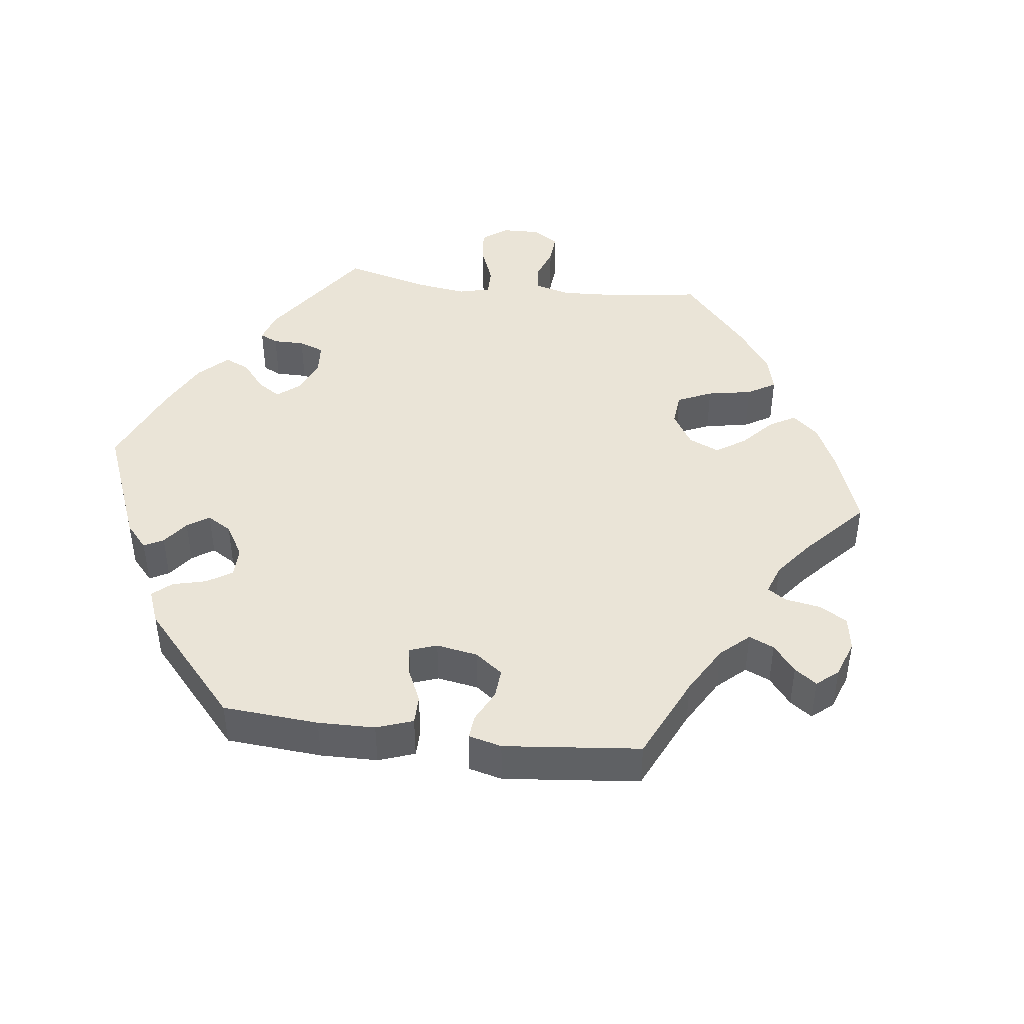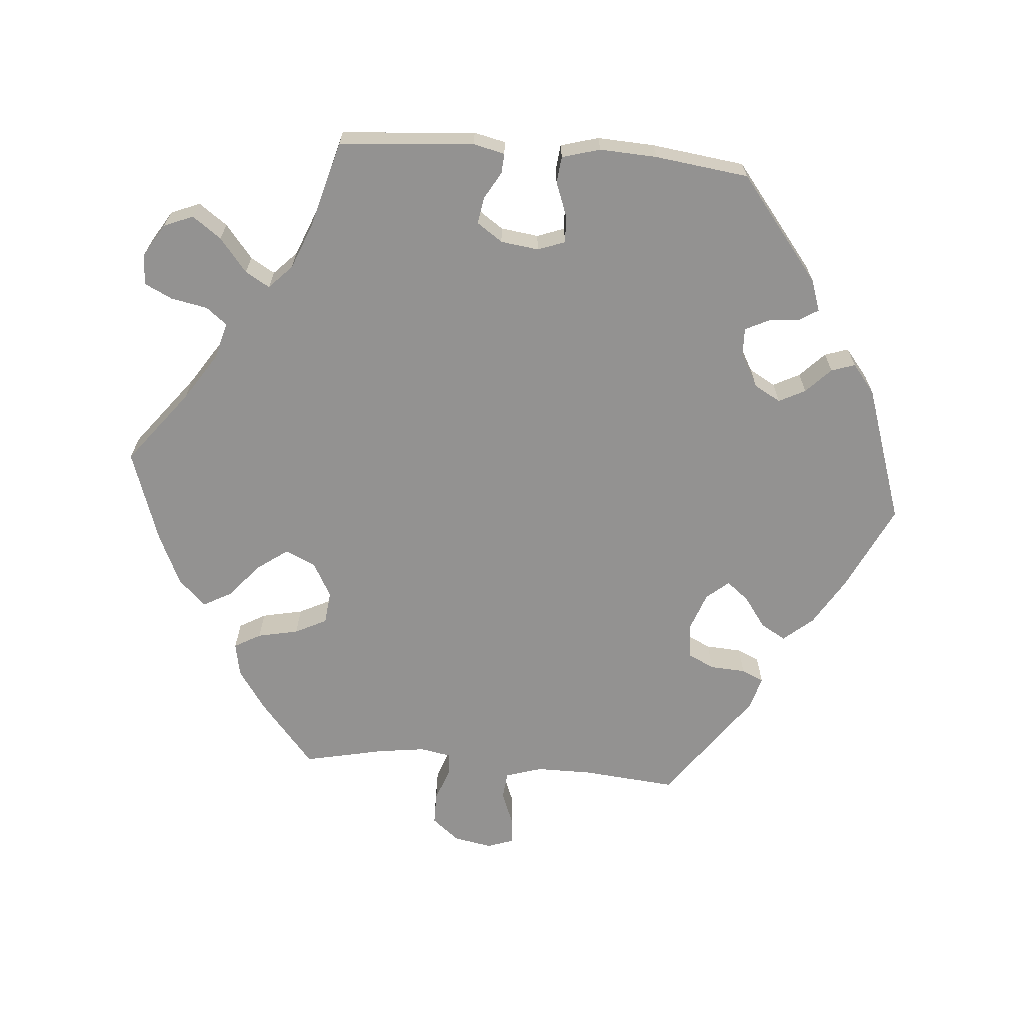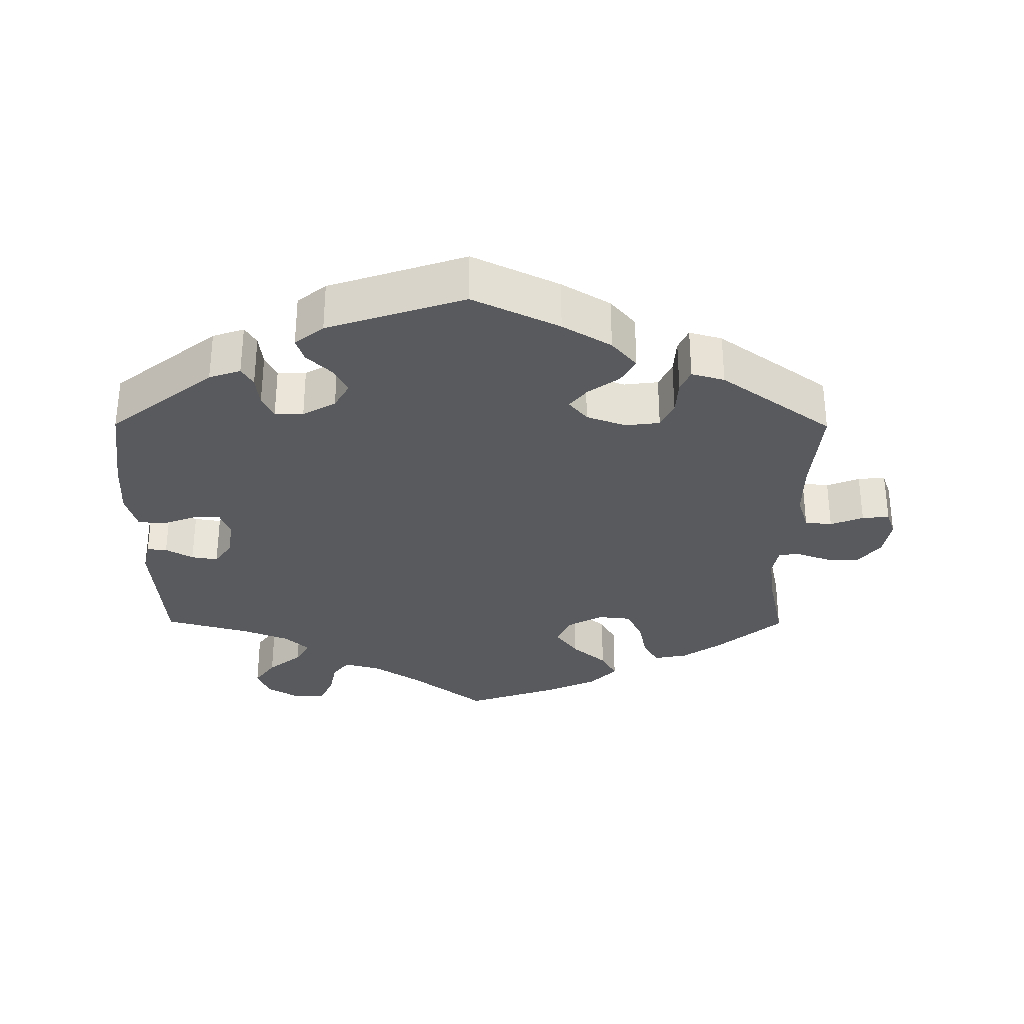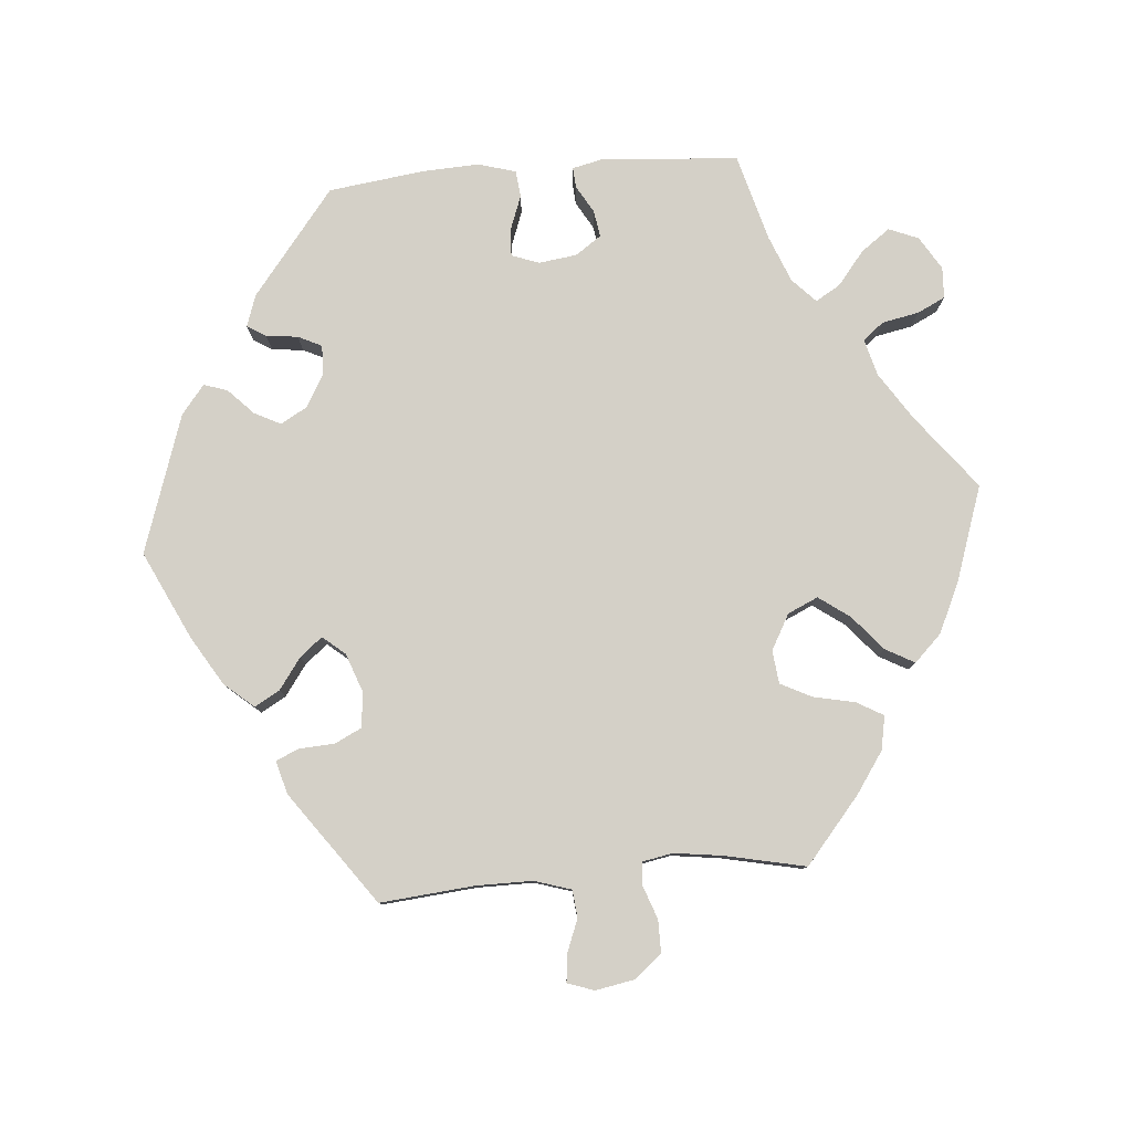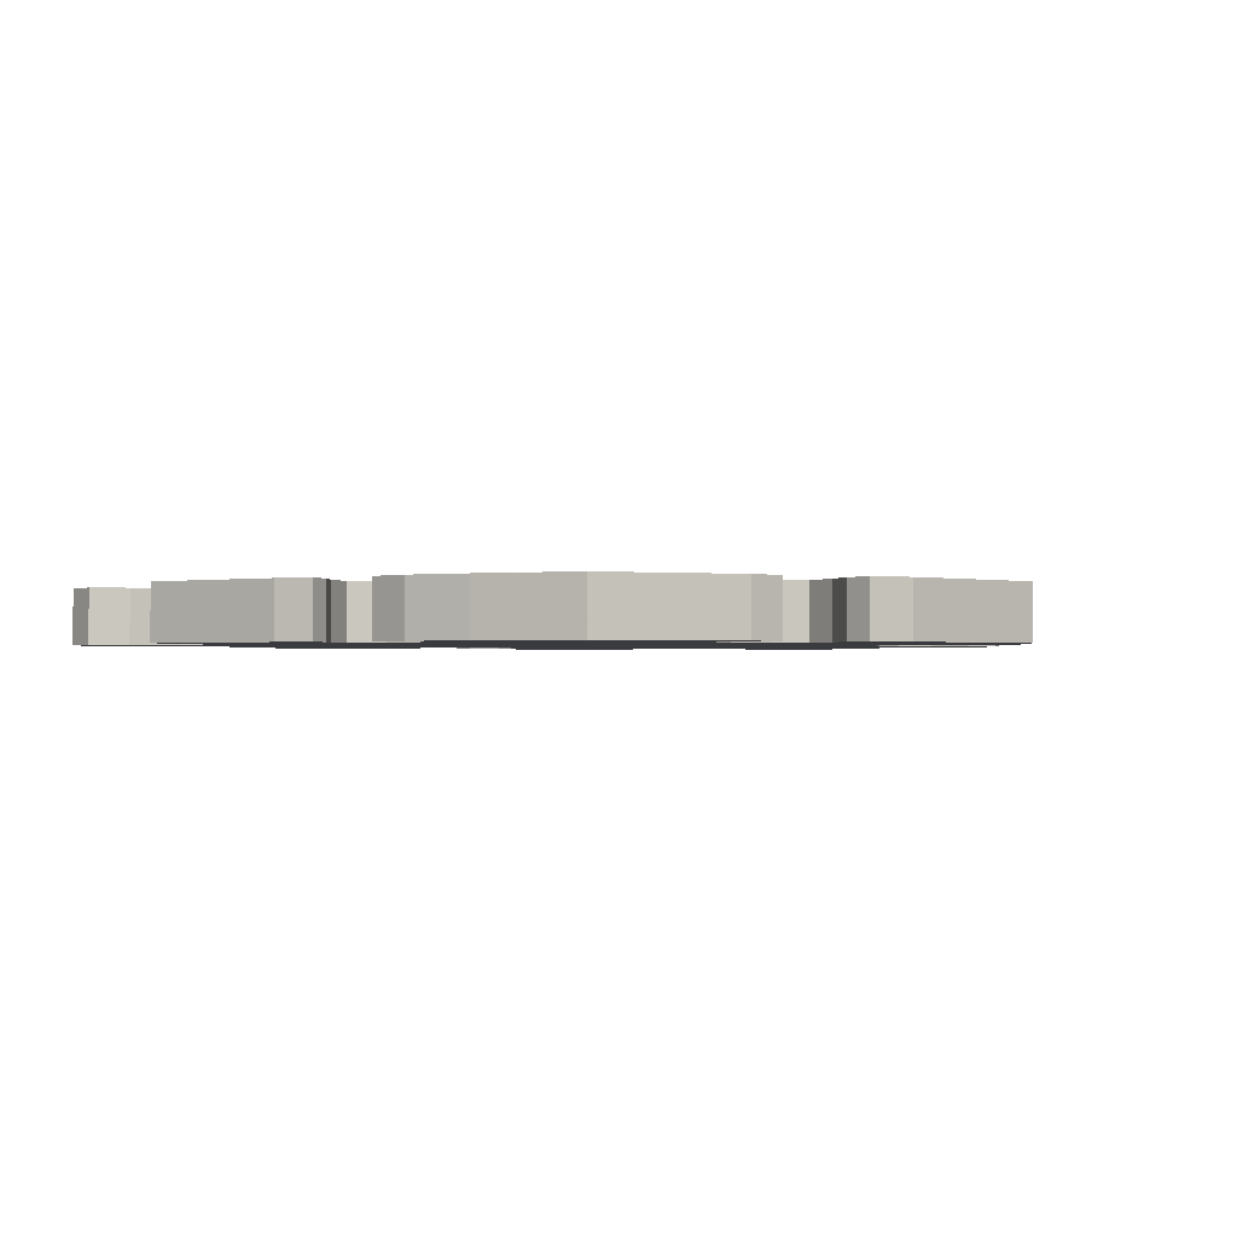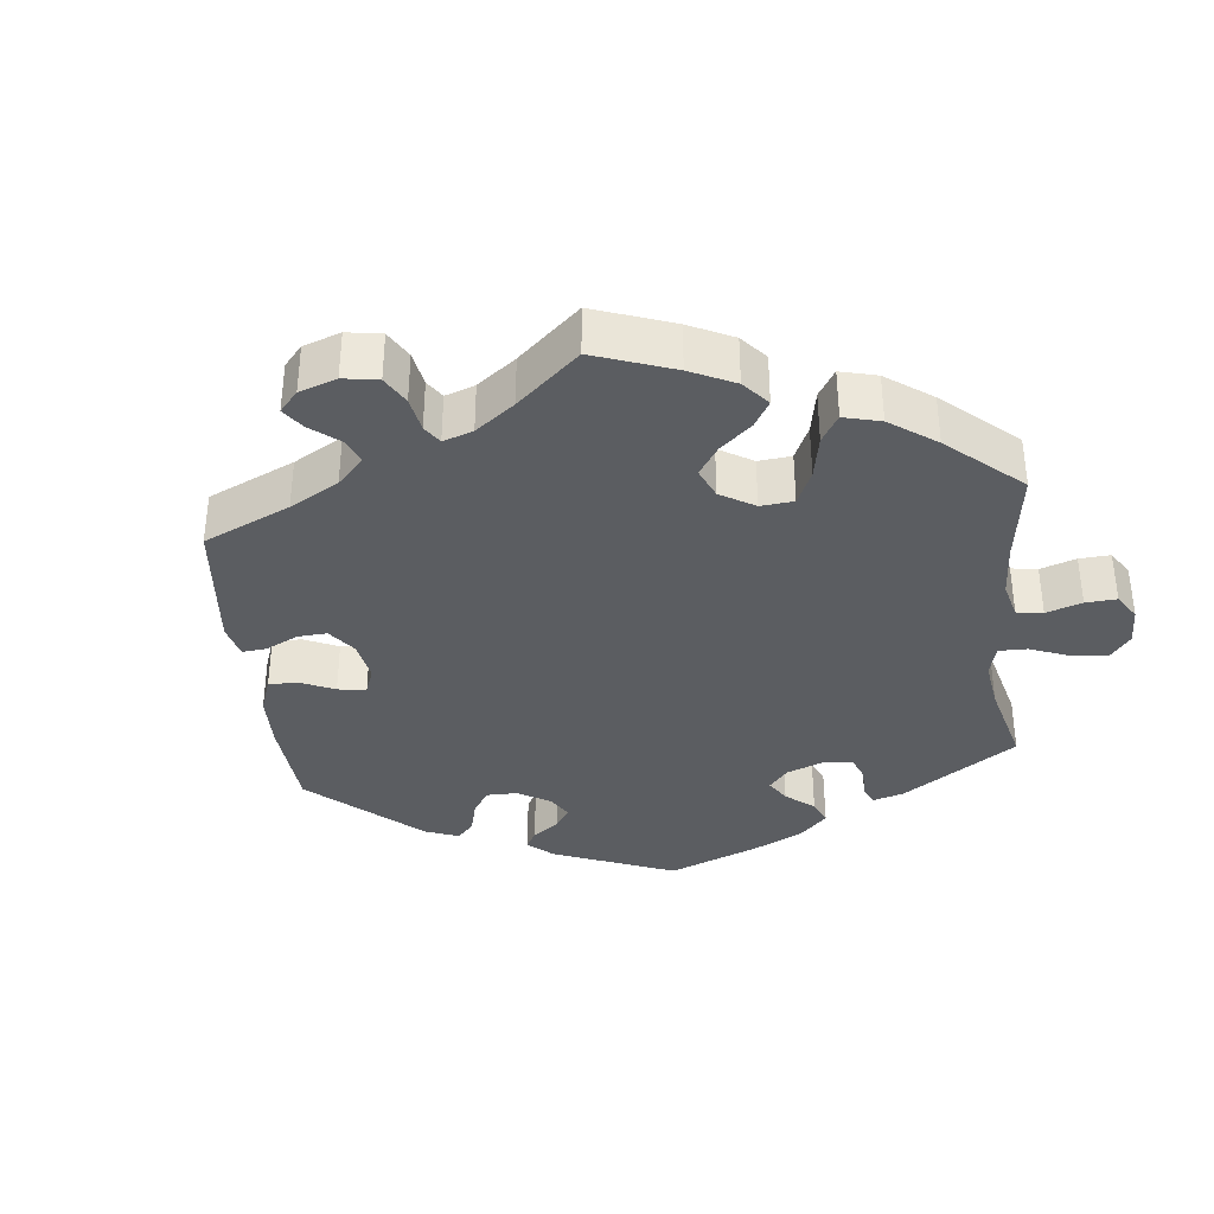
<metadata>
{"format":"obj","ext":"obj","renderer":"f3d","projection":"perspective","resolution":1024,"background":"white","views":[{"elev":43.9,"azim":-142.8,"up":"+Y"},{"elev":-66.4,"azim":85.3,"up":"+Y"},{"elev":-31.7,"azim":179.6,"up":"+Y"},{"elev":79.9,"azim":-94.8,"up":"+Y"},{"elev":-1.2,"azim":120.2,"up":"+Y"},{"elev":-36.0,"azim":-53.7,"up":"+Y"}]}
</metadata>
<code>
v 0.356 0.07 -0.402
v 0.312 0.07 -0.417
v 0.296 0.07 -0.391
v 0.291 0.07 -0.347
v 0.275 0.07 -0.314
v 0.235 0.07 -0.315
v 0.189 0.07 -0.341
v 0.168 0.07 -0.378
v 0.187 0.07 -0.415
v 0.222 0.07 -0.449
v 0.233 0.07 -0.482
v 0.193 0.07 -0.514
v 0.001 0.07 -0.578
v -0.12 0.07 -0.52
v -0.188 0.07 -0.479
v -0.223 0.07 -0.438
v -0.203 0.07 -0.403
v -0.16 0.07 -0.372
v -0.135 0.07 -0.341
v -0.161 0.07 -0.31
v -0.216 0.07 -0.29
v -0.264 0.07 -0.296
v -0.282 0.07 -0.333
v -0.285 0.07 -0.383
v -0.299 0.07 -0.414
v -0.345 0.07 -0.401
v -0.5 0.07 -0.289
v -0.488 0.07 -0.158
v -0.488 0.07 -0.08
v -0.504 0.07 -0.029
v -0.542 0.07 -0.025
v -0.588 0.07 -0.043
v -0.626 0.07 -0.047
v -0.639 0.07 -0.01
v -0.629 0.07 0.044
v -0.598 0.07 0.082
v -0.553 0.07 0.082
v -0.506 0.07 0.065
v -0.475 0.07 0.067
v -0.467 0.07 0.11
v -0.476 0.07 0.177
v -0.5 0.07 0.289
v -0.41 0.07 0.365
v -0.353 0.07 0.404
v -0.306 0.07 0.413
v -0.285 0.07 0.376
v -0.273 0.07 0.319
v -0.251 0.07 0.275
v -0.205 0.07 0.27
v -0.156 0.07 0.297
v -0.137 0.07 0.339
v -0.168 0.07 0.382
v -0.216 0.07 0.423
v -0.238 0.07 0.463
v -0.201 0.07 0.501
v -0.129 0.07 0.534
v 0 0.07 0.578
v 0.103 0.07 0.498
v 0.169 0.07 0.455
v 0.22 0.07 0.441
v 0.243 0.07 0.47
v 0.253 0.07 0.521
v 0.272 0.07 0.56
v 0.315 0.07 0.562
v 0.361 0.07 0.534
v 0.378 0.07 0.493
v 0.349 0.07 0.453
v 0.302 0.07 0.415
v 0.282 0.07 0.381
v 0.315 0.07 0.349
v 0.38 0.07 0.323
v 0.5 0.07 0.29
v 0.515 0.07 0.101
v 0.505 0.07 0.057
v 0.477 0.07 0.059
v 0.439 0.07 0.081
v 0.402 0.07 0.087
v 0.377 0.07 0.051
v 0.37 0.07 -0.002
v 0.384 0.07 -0.04
v 0.422 0.07 -0.038
v 0.47 0.07 -0.02
v 0.507 0.07 -0.024
v 0.522 0.07 -0.077
v 0.518 0.07 -0.157
v 0.501 0.07 -0.288
v 0.356 0 -0.402
v 0.312 0 -0.417
v 0.296 0 -0.391
v 0.291 0 -0.347
v 0.275 0 -0.314
v 0.235 0 -0.315
v 0.189 0 -0.341
v 0.168 0 -0.378
v 0.187 0 -0.415
v 0.222 0 -0.449
v 0.233 0 -0.482
v 0.193 0 -0.514
v 0.001 0 -0.578
v -0.12 0 -0.52
v -0.188 0 -0.479
v -0.223 0 -0.438
v -0.203 0 -0.403
v -0.16 0 -0.372
v -0.135 0 -0.341
v -0.161 0 -0.31
v -0.216 0 -0.29
v -0.264 0 -0.296
v -0.282 0 -0.333
v -0.285 0 -0.383
v -0.299 0 -0.414
v -0.345 0 -0.401
v -0.5 0 -0.289
v -0.488 0 -0.158
v -0.488 0 -0.08
v -0.504 0 -0.029
v -0.542 0 -0.025
v -0.588 0 -0.043
v -0.626 0 -0.047
v -0.639 0 -0.01
v -0.629 0 0.044
v -0.598 0 0.082
v -0.553 0 0.082
v -0.506 0 0.065
v -0.475 0 0.067
v -0.467 0 0.11
v -0.476 0 0.177
v -0.5 0 0.289
v -0.41 0 0.365
v -0.353 0 0.404
v -0.306 0 0.413
v -0.285 0 0.376
v -0.273 0 0.319
v -0.251 0 0.275
v -0.205 0 0.27
v -0.156 0 0.297
v -0.137 0 0.339
v -0.168 0 0.382
v -0.216 0 0.423
v -0.238 0 0.463
v -0.201 0 0.501
v -0.129 0 0.534
v 0 0 0.578
v 0.103 0 0.498
v 0.169 0 0.455
v 0.22 0 0.441
v 0.243 0 0.47
v 0.253 0 0.521
v 0.272 0 0.56
v 0.315 0 0.562
v 0.361 0 0.534
v 0.378 0 0.493
v 0.349 0 0.453
v 0.302 0 0.415
v 0.282 0 0.381
v 0.315 0 0.349
v 0.38 0 0.323
v 0.5 0 0.29
v 0.515 0 0.101
v 0.505 0 0.057
v 0.477 0 0.059
v 0.439 0 0.081
v 0.402 0 0.087
v 0.377 0 0.051
v 0.37 0 -0.002
v 0.384 0 -0.04
v 0.422 0 -0.038
v 0.47 0 -0.02
v 0.507 0 -0.024
v 0.522 0 -0.077
v 0.518 0 -0.157
v 0.501 0 -0.288
f 81 82 83 84
f 80 81 84 85
f 73 74 75 76
f 71 72 73 76
f 70 71 76 77
f 69 70 77 78
f 65 66 67 68
f 65 68 69
f 64 65 69
f 61 62 63 64
f 61 64 69
f 60 61 69 78
f 55 56 57 58
f 55 58 59
f 52 53 54 55
f 51 52 55 59
f 50 51 59 60
f 44 45 46 47
f 44 47 48
f 41 42 43 44
f 40 41 44 48
f 39 40 48 49
f 35 36 37 38
f 35 38 39
f 34 35 39
f 31 32 33 34
f 30 31 34 39
f 29 30 39 49
f 25 26 27 28
f 23 24 25 28
f 22 23 28 29
f 21 22 29 49
f 15 16 17 18
f 15 18 19
f 14 15 19
f 13 14 19
f 12 13 19
f 9 10 11 12
f 8 9 12 19
f 7 8 19 20
f 1 2 3 4
f 1 4 5
f 80 85 86 1
f 50 60 78 79
f 6 7 20 21
f 5 6 21 49
f 49 50 79 80
f 1 5 49 80
f 170 169 168 167
f 171 170 167 166
f 162 161 160 159
f 162 159 158 157
f 163 162 157 156
f 164 163 156 155
f 154 153 152 151
f 155 154 151
f 155 151 150
f 150 149 148 147
f 155 150 147
f 164 155 147 146
f 144 143 142 141
f 145 144 141
f 141 140 139 138
f 145 141 138 137
f 146 145 137 136
f 133 132 131 130
f 134 133 130
f 130 129 128 127
f 134 130 127 126
f 135 134 126 125
f 124 123 122 121
f 125 124 121
f 125 121 120
f 120 119 118 117
f 125 120 117 116
f 135 125 116 115
f 114 113 112 111
f 114 111 110 109
f 115 114 109 108
f 135 115 108 107
f 104 103 102 101
f 105 104 101
f 105 101 100
f 105 100 99
f 105 99 98
f 98 97 96 95
f 105 98 95 94
f 106 105 94 93
f 90 89 88 87
f 91 90 87
f 87 172 171 166
f 165 164 146 136
f 107 106 93 92
f 135 107 92 91
f 166 165 136 135
f 166 135 91 87
f 1 87 88 2
f 2 88 89 3
f 3 89 90 4
f 4 90 91 5
f 5 91 92 6
f 6 92 93 7
f 7 93 94 8
f 8 94 95 9
f 9 95 96 10
f 10 96 97 11
f 11 97 98 12
f 12 98 99 13
f 13 99 100 14
f 14 100 101 15
f 15 101 102 16
f 16 102 103 17
f 17 103 104 18
f 18 104 105 19
f 19 105 106 20
f 20 106 107 21
f 21 107 108 22
f 22 108 109 23
f 23 109 110 24
f 24 110 111 25
f 25 111 112 26
f 26 112 113 27
f 27 113 114 28
f 28 114 115 29
f 29 115 116 30
f 30 116 117 31
f 31 117 118 32
f 32 118 119 33
f 33 119 120 34
f 34 120 121 35
f 35 121 122 36
f 36 122 123 37
f 37 123 124 38
f 38 124 125 39
f 39 125 126 40
f 40 126 127 41
f 41 127 128 42
f 42 128 129 43
f 43 129 130 44
f 44 130 131 45
f 45 131 132 46
f 46 132 133 47
f 47 133 134 48
f 48 134 135 49
f 49 135 136 50
f 50 136 137 51
f 51 137 138 52
f 52 138 139 53
f 53 139 140 54
f 54 140 141 55
f 55 141 142 56
f 56 142 143 57
f 57 143 144 58
f 58 144 145 59
f 59 145 146 60
f 60 146 147 61
f 61 147 148 62
f 62 148 149 63
f 63 149 150 64
f 64 150 151 65
f 65 151 152 66
f 66 152 153 67
f 67 153 154 68
f 68 154 155 69
f 69 155 156 70
f 70 156 157 71
f 71 157 158 72
f 72 158 159 73
f 73 159 160 74
f 74 160 161 75
f 75 161 162 76
f 76 162 163 77
f 77 163 164 78
f 78 164 165 79
f 79 165 166 80
f 80 166 167 81
f 81 167 168 82
f 82 168 169 83
f 83 169 170 84
f 84 170 171 85
f 85 171 172 86
f 86 172 87 1

</code>
